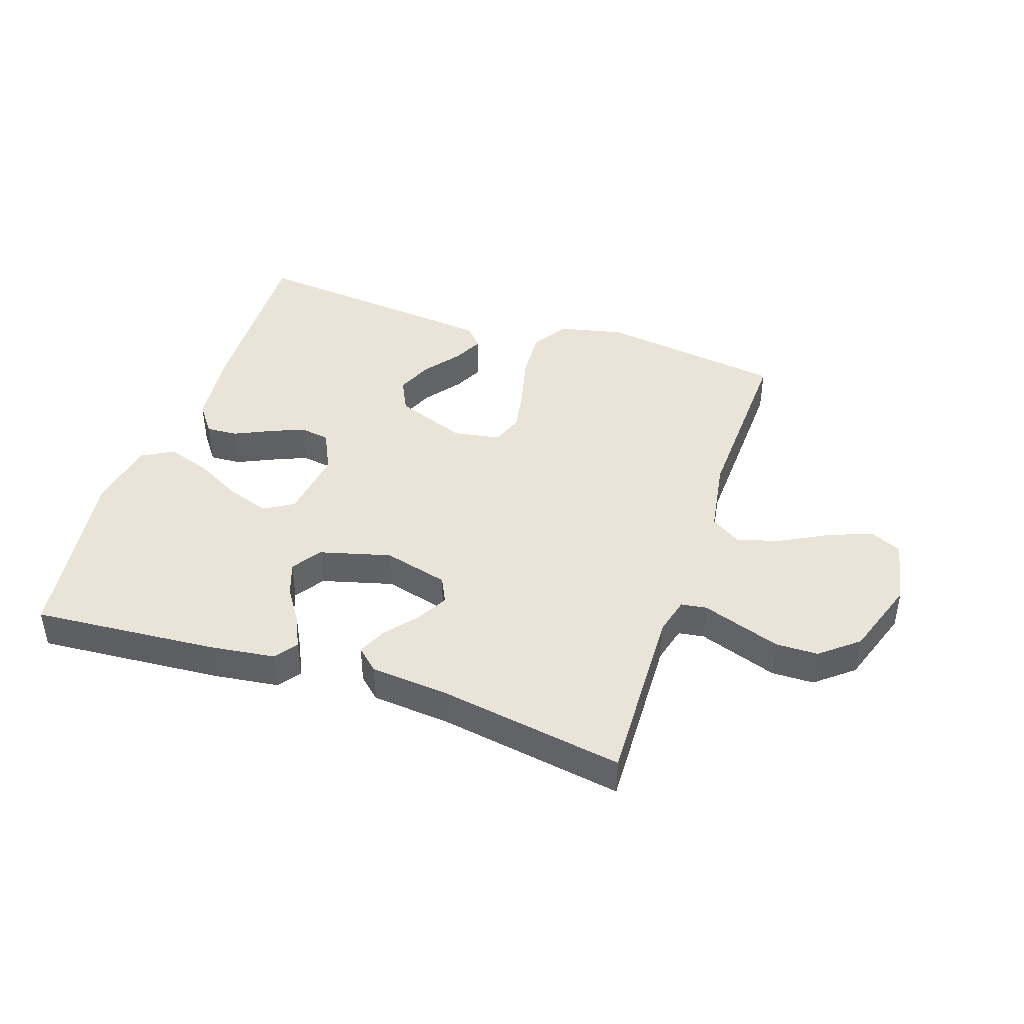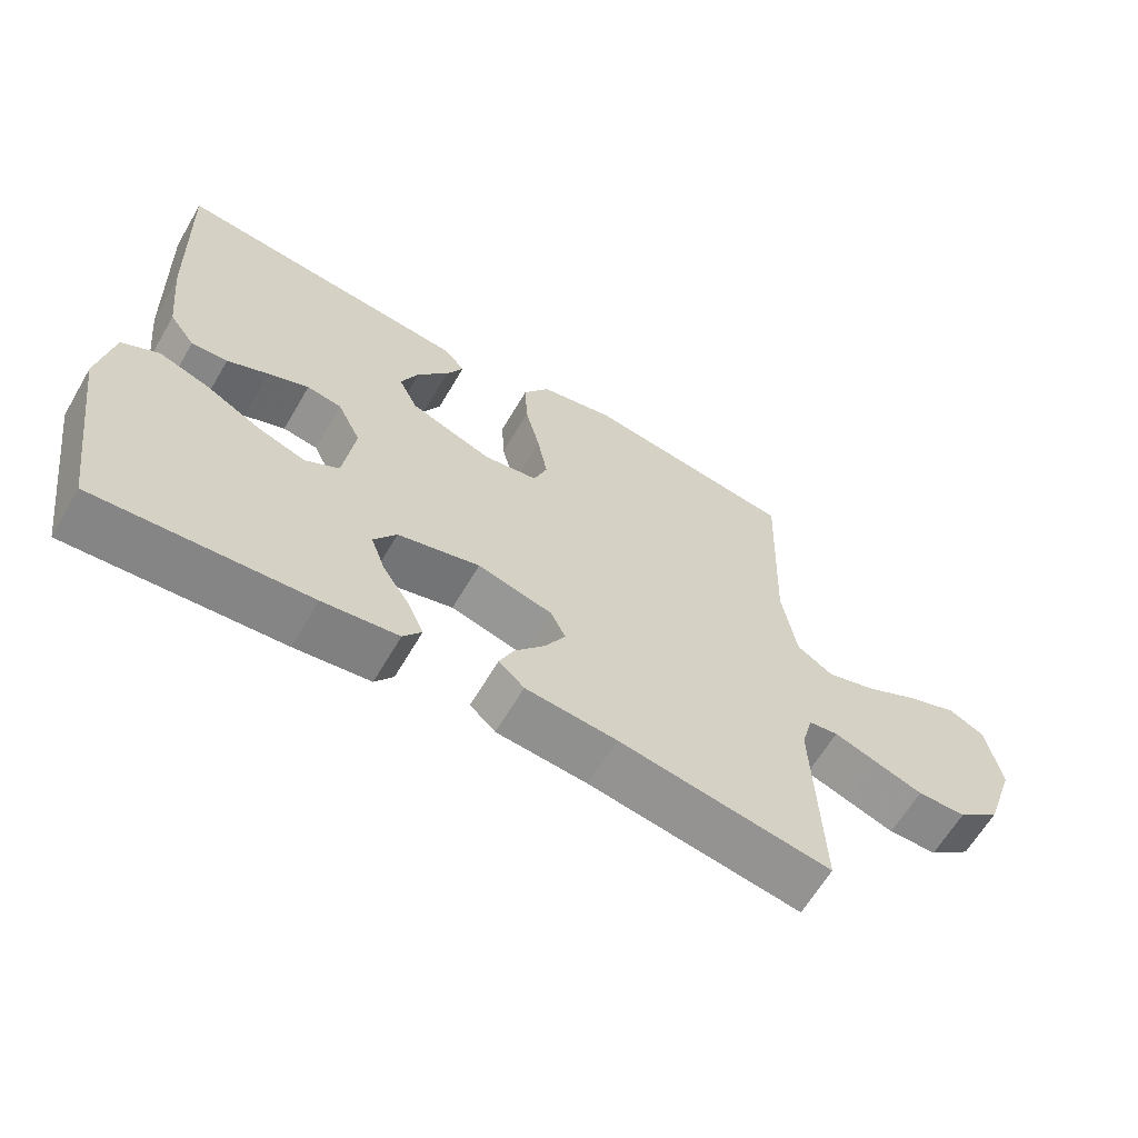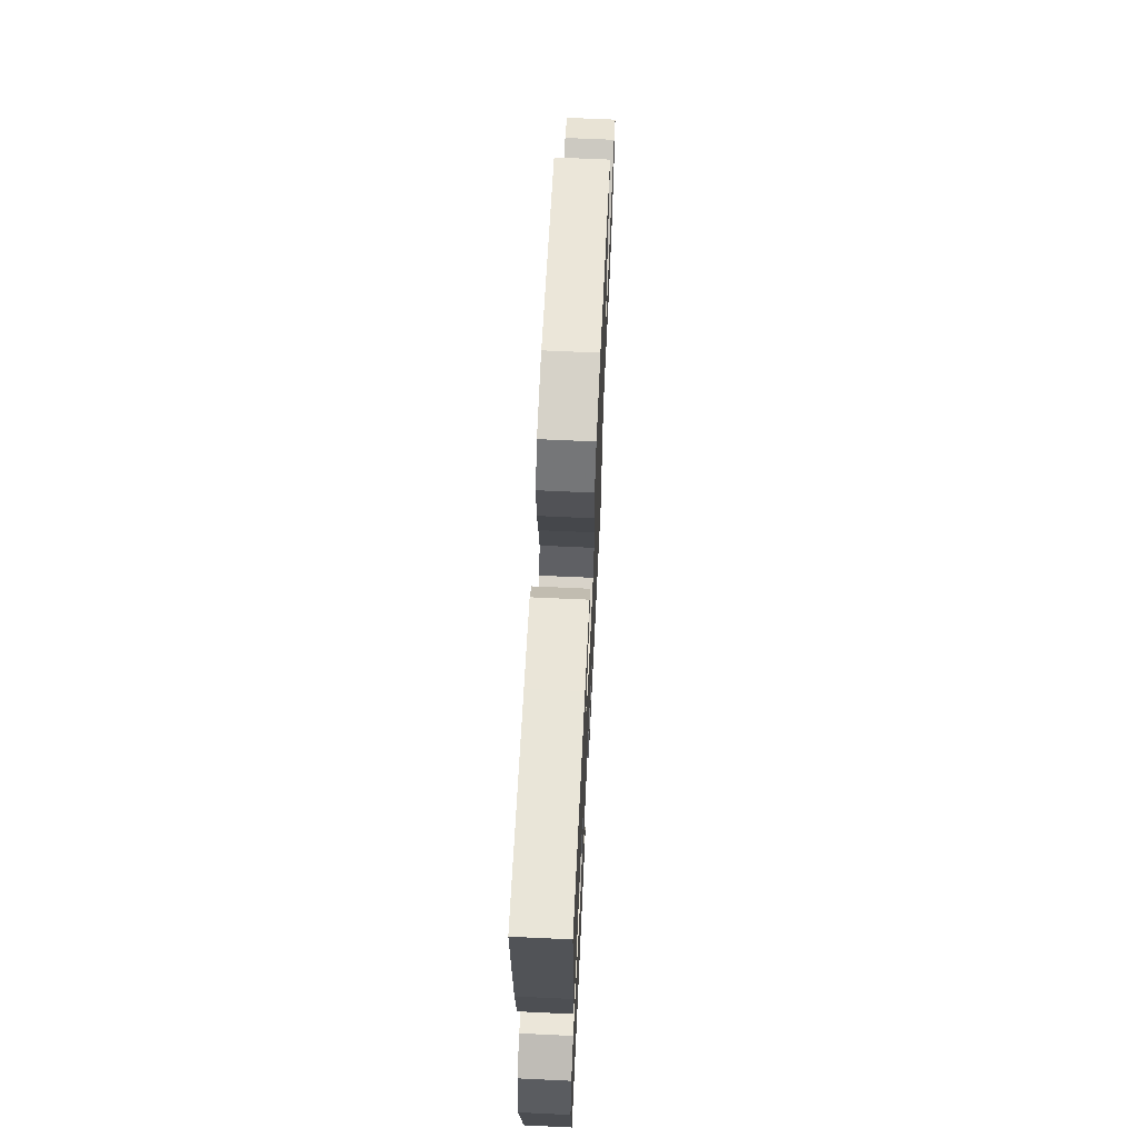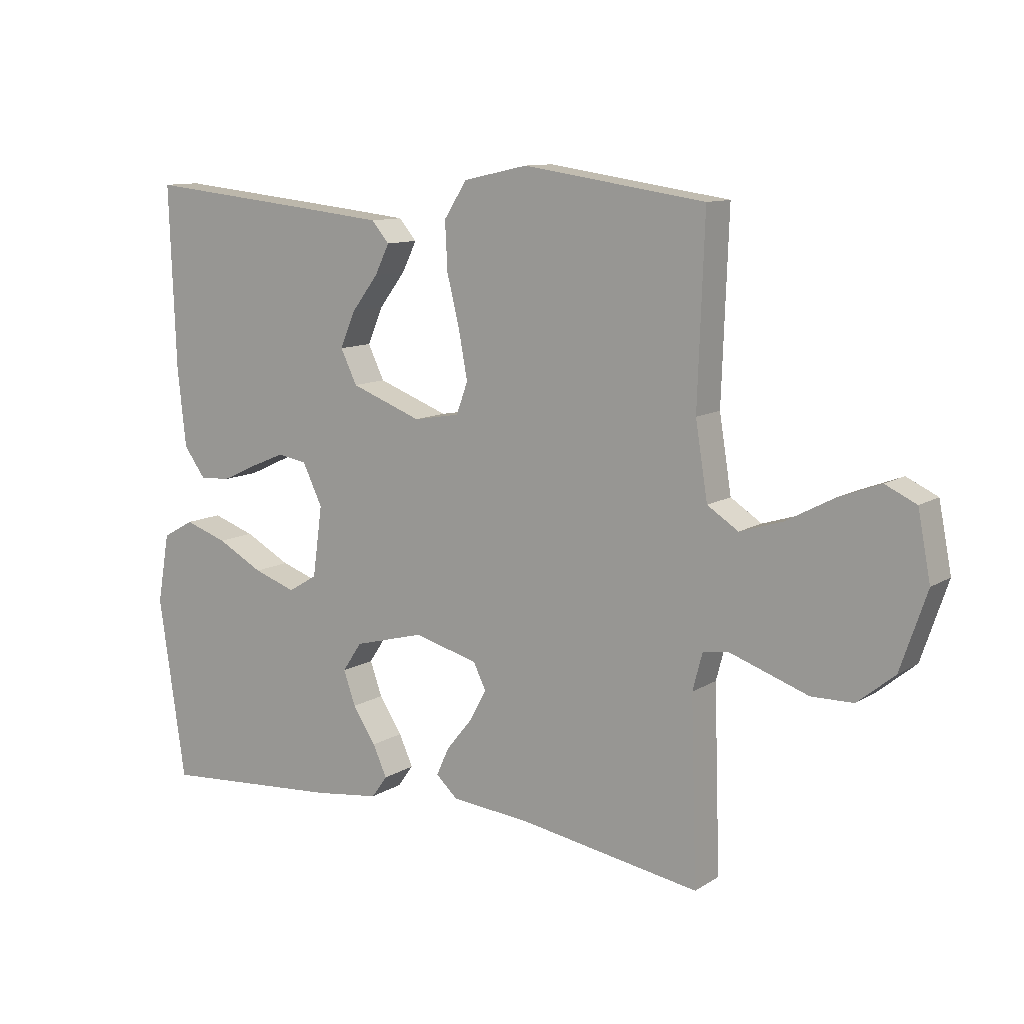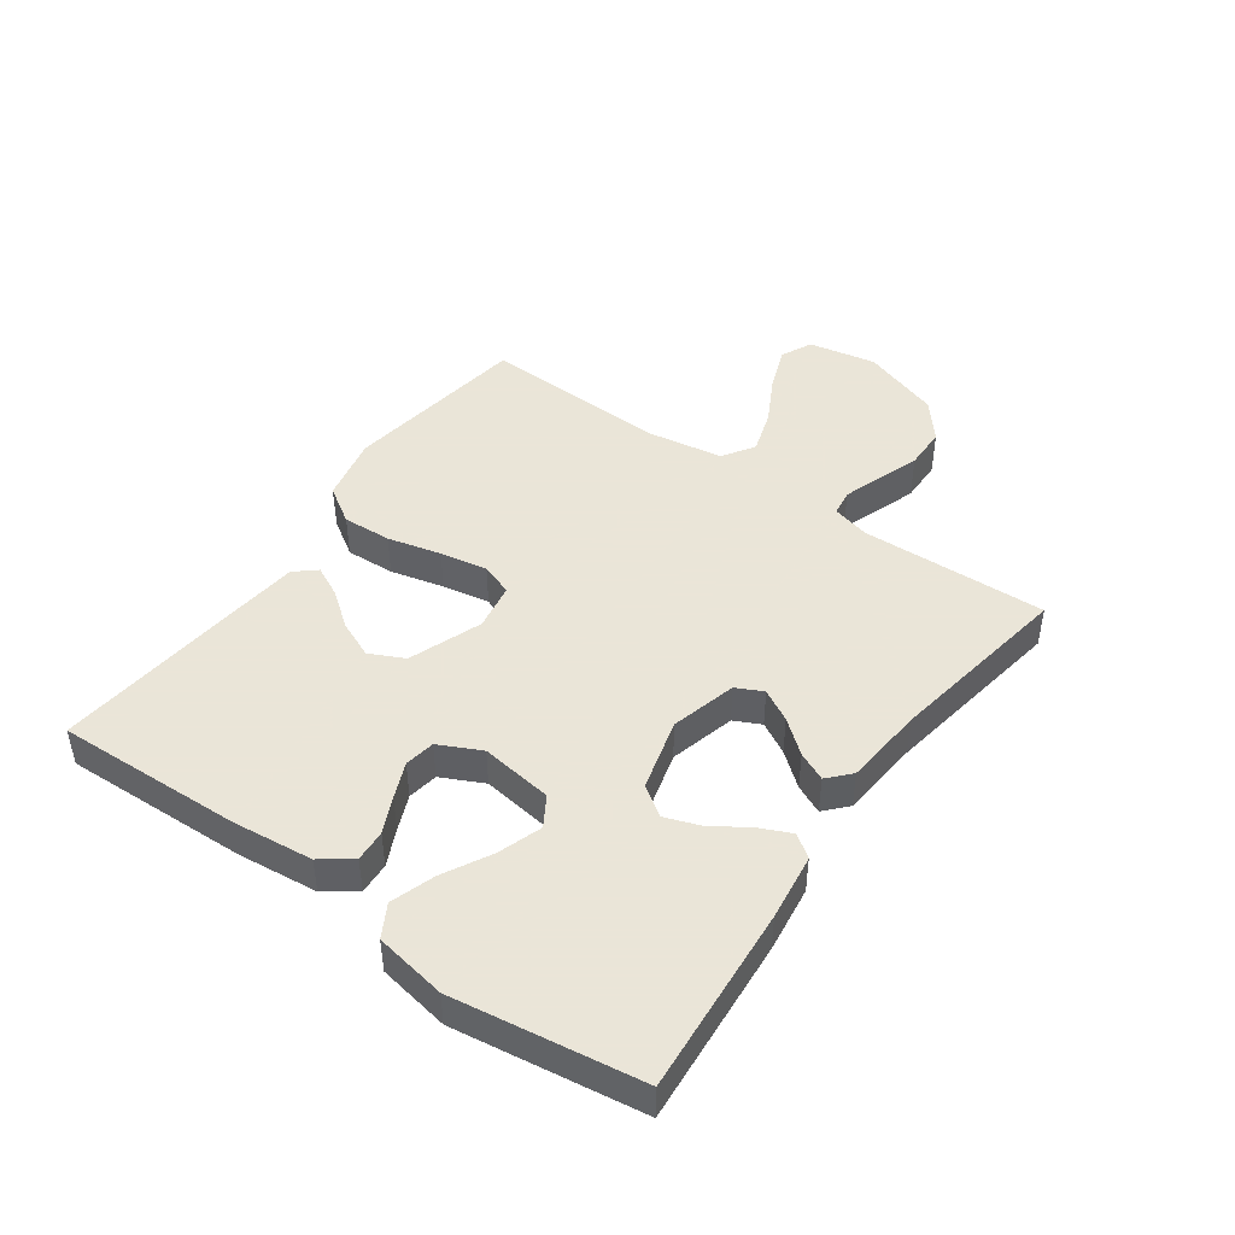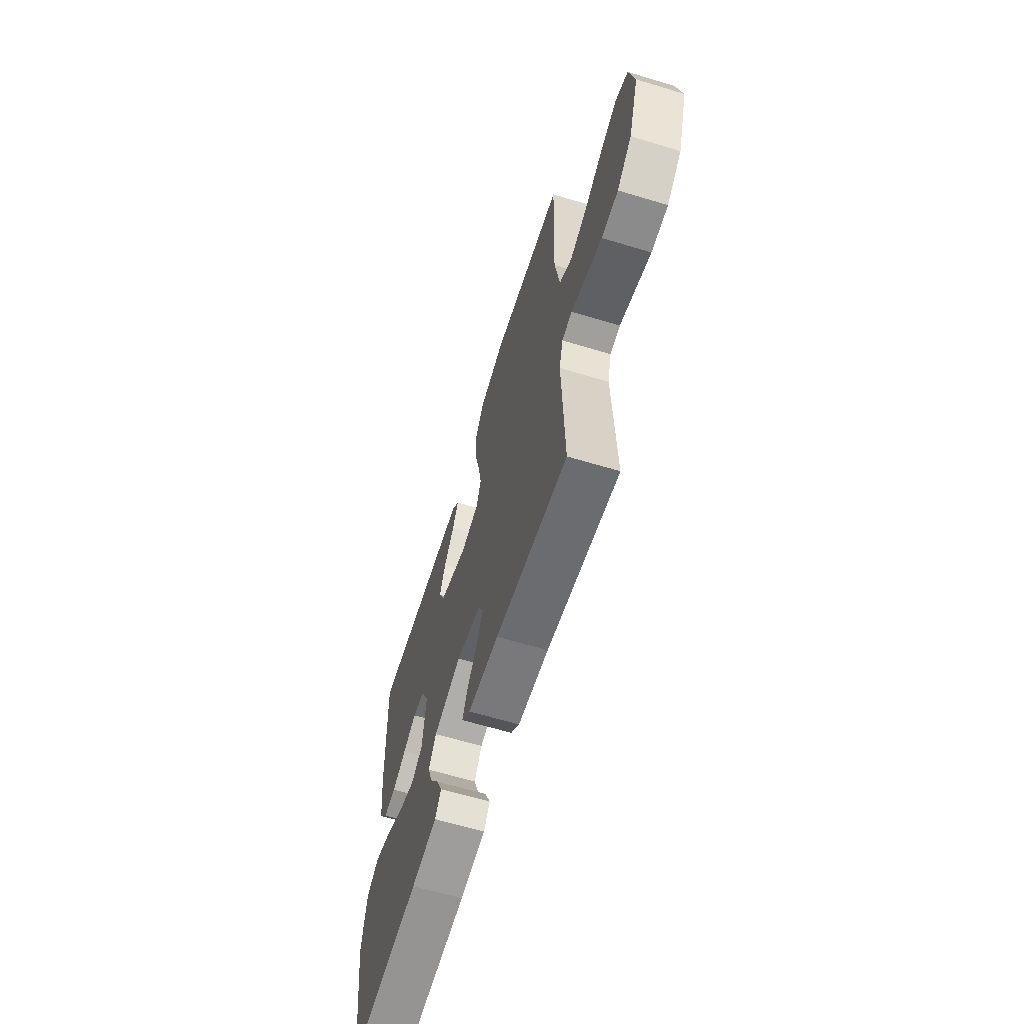
<metadata>
{"format":"obj","ext":"obj","renderer":"f3d","projection":"perspective","resolution":1024,"background":"white","views":[{"elev":43.0,"azim":-161.5,"up":"+Y"},{"elev":-63.5,"azim":149.6,"up":"+Z"},{"elev":65.8,"azim":92.7,"up":"+Z"},{"elev":10.8,"azim":-146.0,"up":"+Z"},{"elev":45.5,"azim":125.4,"up":"+Y"},{"elev":-63.1,"azim":-107.0,"up":"+Z"}]}
</metadata>
<code>
v 0.5 0.07 0.5
v 0.489 0.07 0.2
v 0.475 0.07 0.071
v 0.439 0.07 0.022
v 0.388 0.07 0.025
v 0.33 0.07 0.052
v 0.273 0.07 0.076
v 0.224 0.07 0.068
v 0.191 0.07 0
v 0.207 0.07 -0.116
v 0.255 0.07 -0.145
v 0.325 0.07 -0.121
v 0.401 0.07 -0.08
v 0.472 0.07 -0.056
v 0.524 0.07 -0.085
v 0.544 0.07 -0.2
v 0.5 0.07 -0.5
v 0.2 0.07 -0.478
v 0.093 0.07 -0.464
v 0.067 0.07 -0.428
v 0.09 0.07 -0.377
v 0.128 0.07 -0.319
v 0.148 0.07 -0.263
v 0.116 0.07 -0.215
v 0 0.07 -0.184
v -0.106 0.07 -0.212
v -0.127 0.07 -0.255
v -0.099 0.07 -0.306
v -0.056 0.07 -0.359
v -0.035 0.07 -0.405
v -0.071 0.07 -0.438
v -0.2 0.07 -0.45
v -0.5 0.07 -0.5
v -0.49 0.07 -0.2
v -0.506 0.07 -0.139
v -0.548 0.07 -0.133
v -0.608 0.07 -0.154
v -0.677 0.07 -0.178
v -0.746 0.07 -0.177
v -0.807 0.07 -0.127
v -0.85 0.07 0
v -0.829 0.07 0.109
v -0.778 0.07 0.133
v -0.707 0.07 0.106
v -0.63 0.07 0.065
v -0.56 0.07 0.043
v -0.509 0.07 0.076
v -0.489 0.07 0.2
v -0.5 0.07 0.5
v -0.2 0.07 0.544
v -0.094 0.07 0.521
v -0.056 0.07 0.462
v -0.06 0.07 0.383
v -0.081 0.07 0.297
v -0.095 0.07 0.221
v -0.076 0.07 0.169
v 0 0.07 0.156
v 0.117 0.07 0.2
v 0.144 0.07 0.256
v 0.119 0.07 0.315
v 0.075 0.07 0.373
v 0.051 0.07 0.422
v 0.08 0.07 0.456
v 0.2 0.07 0.469
v 0.5 0 0.5
v 0.489 0 0.2
v 0.475 0 0.071
v 0.439 0 0.022
v 0.388 0 0.025
v 0.33 0 0.052
v 0.273 0 0.076
v 0.224 0 0.068
v 0.191 0 0
v 0.207 0 -0.116
v 0.255 0 -0.145
v 0.325 0 -0.121
v 0.401 0 -0.08
v 0.472 0 -0.056
v 0.524 0 -0.085
v 0.544 0 -0.2
v 0.5 0 -0.5
v 0.2 0 -0.478
v 0.093 0 -0.464
v 0.067 0 -0.428
v 0.09 0 -0.377
v 0.128 0 -0.319
v 0.148 0 -0.263
v 0.116 0 -0.215
v 0 0 -0.184
v -0.106 0 -0.212
v -0.127 0 -0.255
v -0.099 0 -0.306
v -0.056 0 -0.359
v -0.035 0 -0.405
v -0.071 0 -0.438
v -0.2 0 -0.45
v -0.5 0 -0.5
v -0.49 0 -0.2
v -0.506 0 -0.139
v -0.548 0 -0.133
v -0.608 0 -0.154
v -0.677 0 -0.178
v -0.746 0 -0.177
v -0.807 0 -0.127
v -0.85 0 0
v -0.829 0 0.109
v -0.778 0 0.133
v -0.707 0 0.106
v -0.63 0 0.065
v -0.56 0 0.043
v -0.509 0 0.076
v -0.489 0 0.2
v -0.5 0 0.5
v -0.2 0 0.544
v -0.094 0 0.521
v -0.056 0 0.462
v -0.06 0 0.383
v -0.081 0 0.297
v -0.095 0 0.221
v -0.076 0 0.169
v 0 0 0.156
v 0.117 0 0.2
v 0.144 0 0.256
v 0.119 0 0.315
v 0.075 0 0.373
v 0.051 0 0.422
v 0.08 0 0.456
v 0.2 0 0.469
f 60 61 62 63
f 59 60 63 64
f 51 52 53 54
f 51 54 55
f 48 49 50 51
f 47 48 51 55
f 46 47 55 56
f 42 43 44 45
f 42 45 46
f 41 42 46
f 40 41 46
f 36 37 38 39
f 36 39 40 46
f 32 33 34
f 32 34 35
f 31 32 35
f 28 29 30 31
f 27 28 31 35
f 26 27 35
f 25 26 35
f 19 20 21 22
f 19 22 23
f 18 19 23
f 17 18 23
f 16 17 23 24
f 12 13 14 15
f 11 12 15 16
f 3 4 5 6
f 3 6 7
f 2 3 7
f 59 64 1 2
f 58 59 2 7
f 57 58 7 8
f 56 57 8 9
f 46 56 9 10
f 25 35 36 46
f 25 46 10 11
f 11 16 24 25
f 127 126 125 124
f 128 127 124 123
f 118 117 116 115
f 119 118 115
f 115 114 113 112
f 119 115 112 111
f 120 119 111 110
f 109 108 107 106
f 110 109 106
f 110 106 105
f 110 105 104
f 103 102 101 100
f 110 104 103 100
f 98 97 96
f 99 98 96
f 99 96 95
f 95 94 93 92
f 99 95 92 91
f 99 91 90
f 99 90 89
f 86 85 84 83
f 87 86 83
f 87 83 82
f 87 82 81
f 88 87 81 80
f 79 78 77 76
f 80 79 76 75
f 70 69 68 67
f 71 70 67
f 71 67 66
f 66 65 128 123
f 71 66 123 122
f 72 71 122 121
f 73 72 121 120
f 74 73 120 110
f 110 100 99 89
f 75 74 110 89
f 89 88 80 75
f 1 65 66 2
f 2 66 67 3
f 3 67 68 4
f 4 68 69 5
f 5 69 70 6
f 6 70 71 7
f 7 71 72 8
f 8 72 73 9
f 9 73 74 10
f 10 74 75 11
f 11 75 76 12
f 12 76 77 13
f 13 77 78 14
f 14 78 79 15
f 15 79 80 16
f 16 80 81 17
f 17 81 82 18
f 18 82 83 19
f 19 83 84 20
f 20 84 85 21
f 21 85 86 22
f 22 86 87 23
f 23 87 88 24
f 24 88 89 25
f 25 89 90 26
f 26 90 91 27
f 27 91 92 28
f 28 92 93 29
f 29 93 94 30
f 30 94 95 31
f 31 95 96 32
f 32 96 97 33
f 33 97 98 34
f 34 98 99 35
f 35 99 100 36
f 36 100 101 37
f 37 101 102 38
f 38 102 103 39
f 39 103 104 40
f 40 104 105 41
f 41 105 106 42
f 42 106 107 43
f 43 107 108 44
f 44 108 109 45
f 45 109 110 46
f 46 110 111 47
f 47 111 112 48
f 48 112 113 49
f 49 113 114 50
f 50 114 115 51
f 51 115 116 52
f 52 116 117 53
f 53 117 118 54
f 54 118 119 55
f 55 119 120 56
f 56 120 121 57
f 57 121 122 58
f 58 122 123 59
f 59 123 124 60
f 60 124 125 61
f 61 125 126 62
f 62 126 127 63
f 63 127 128 64
f 64 128 65 1

</code>
